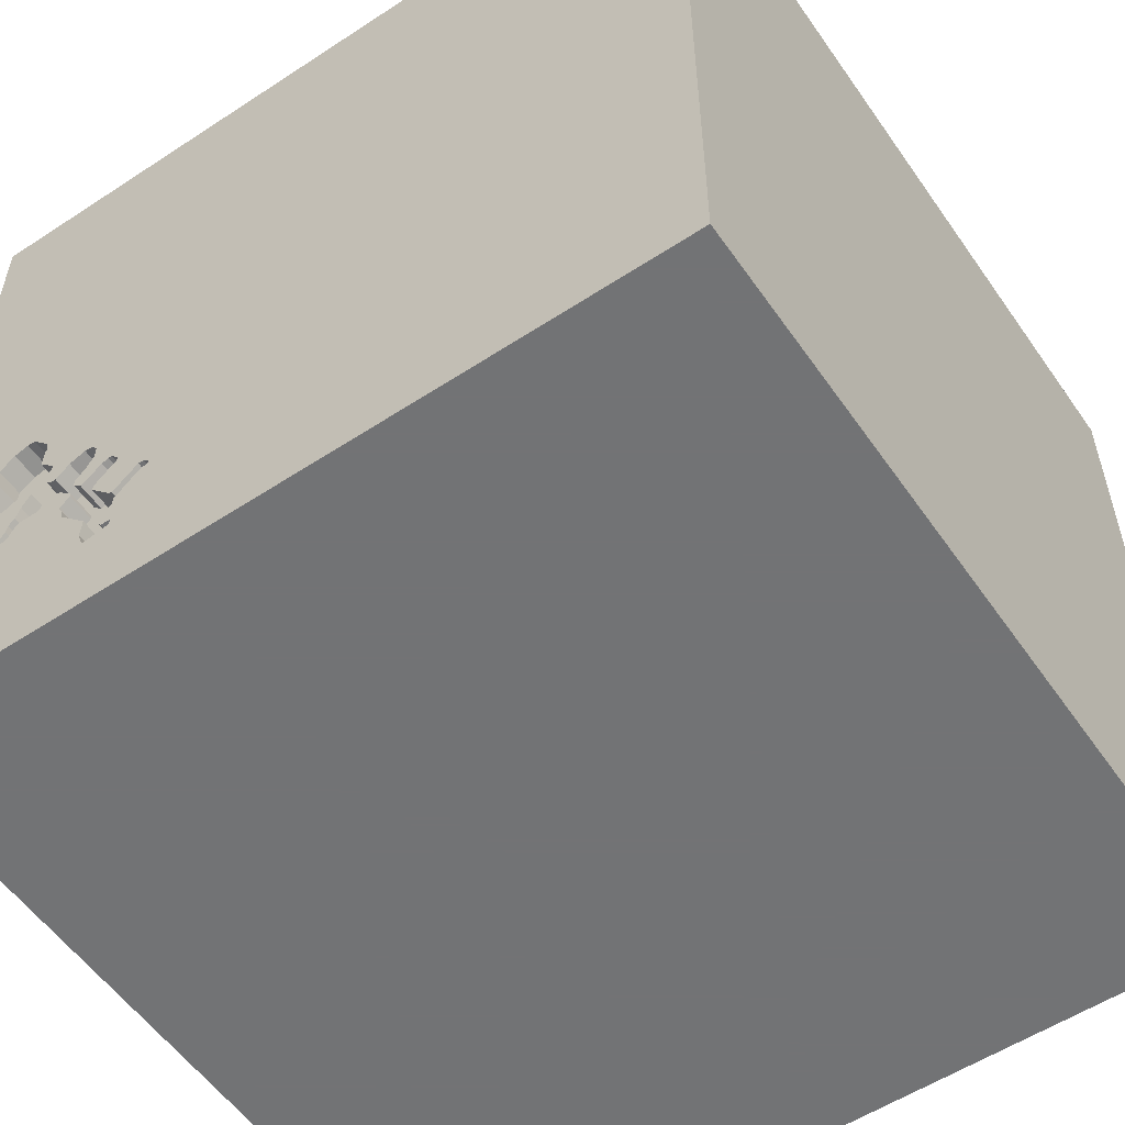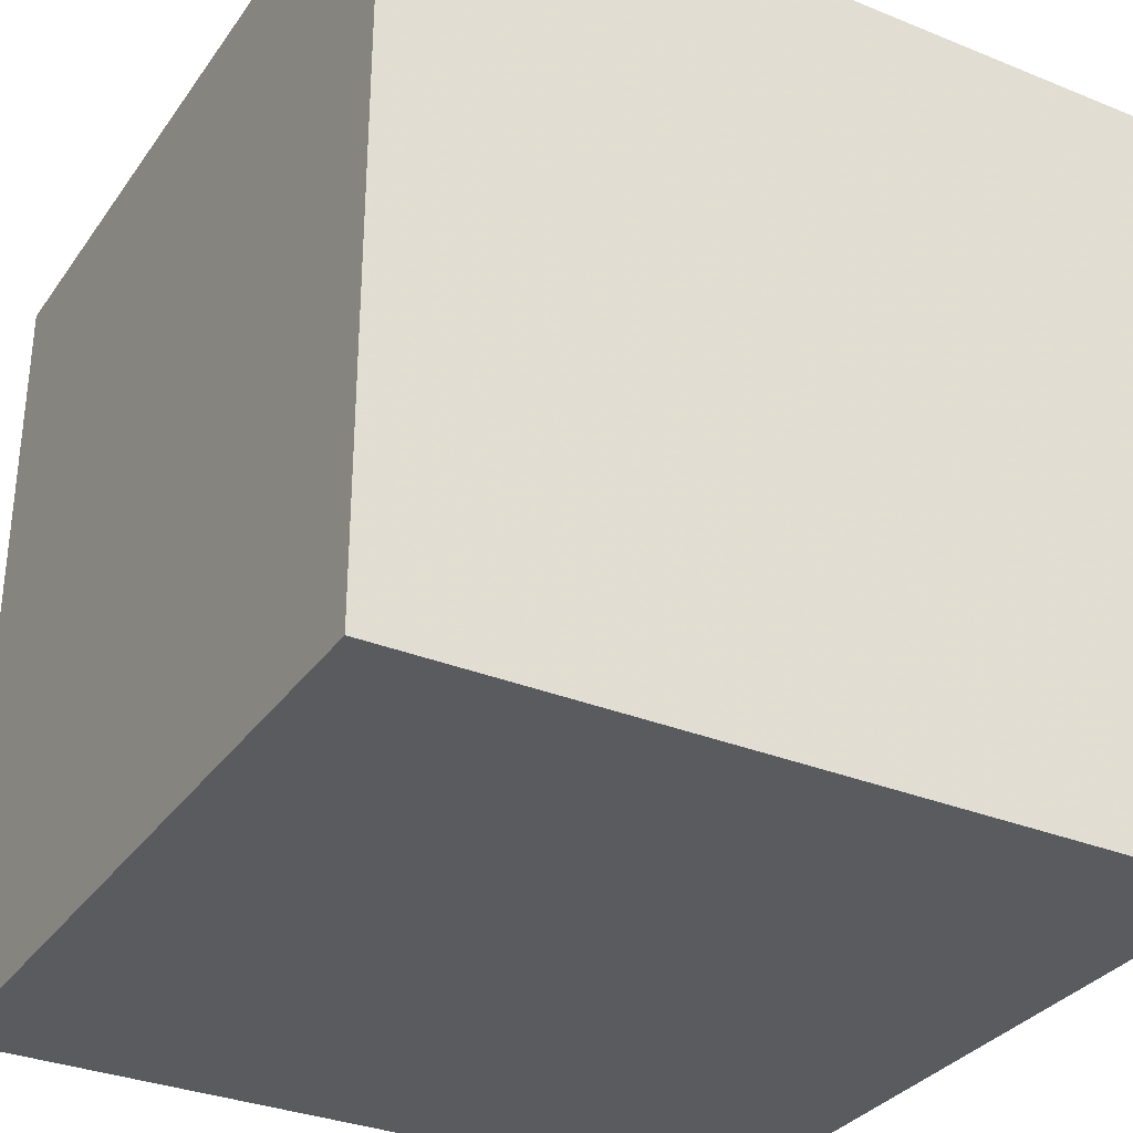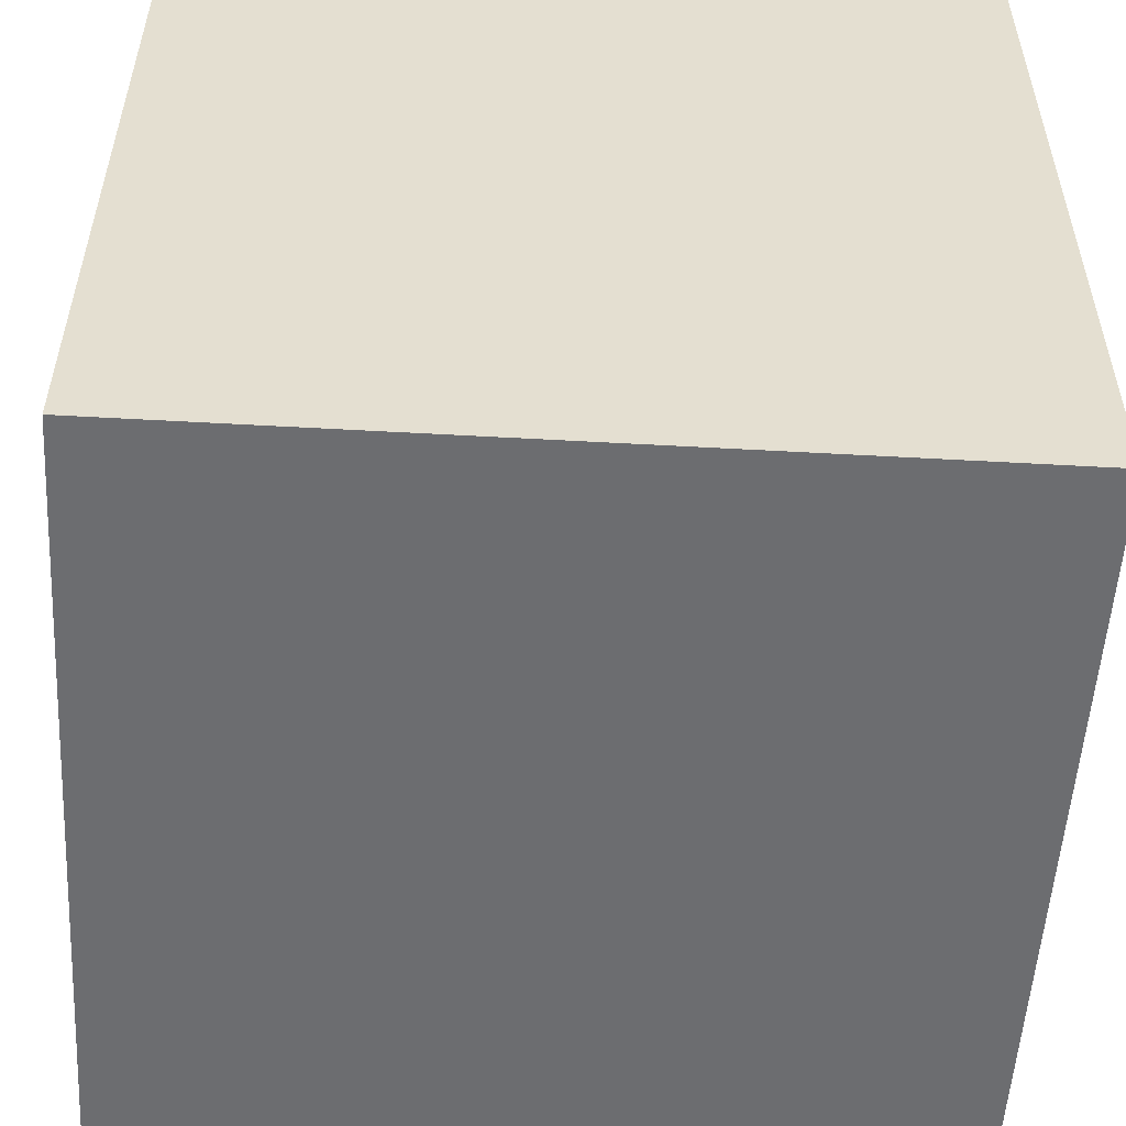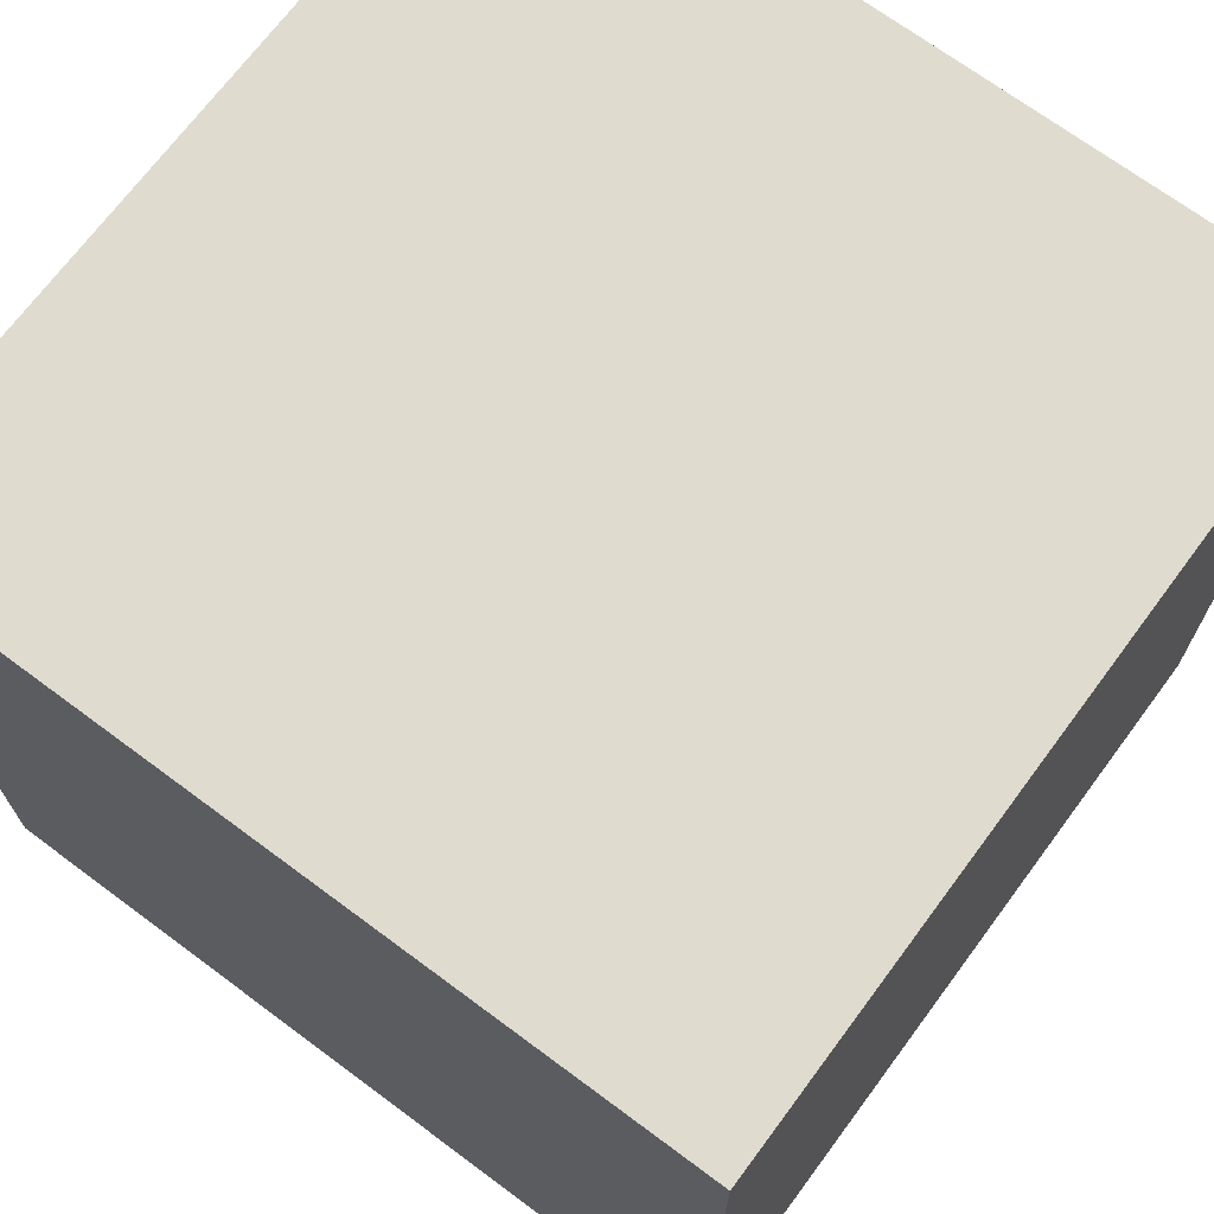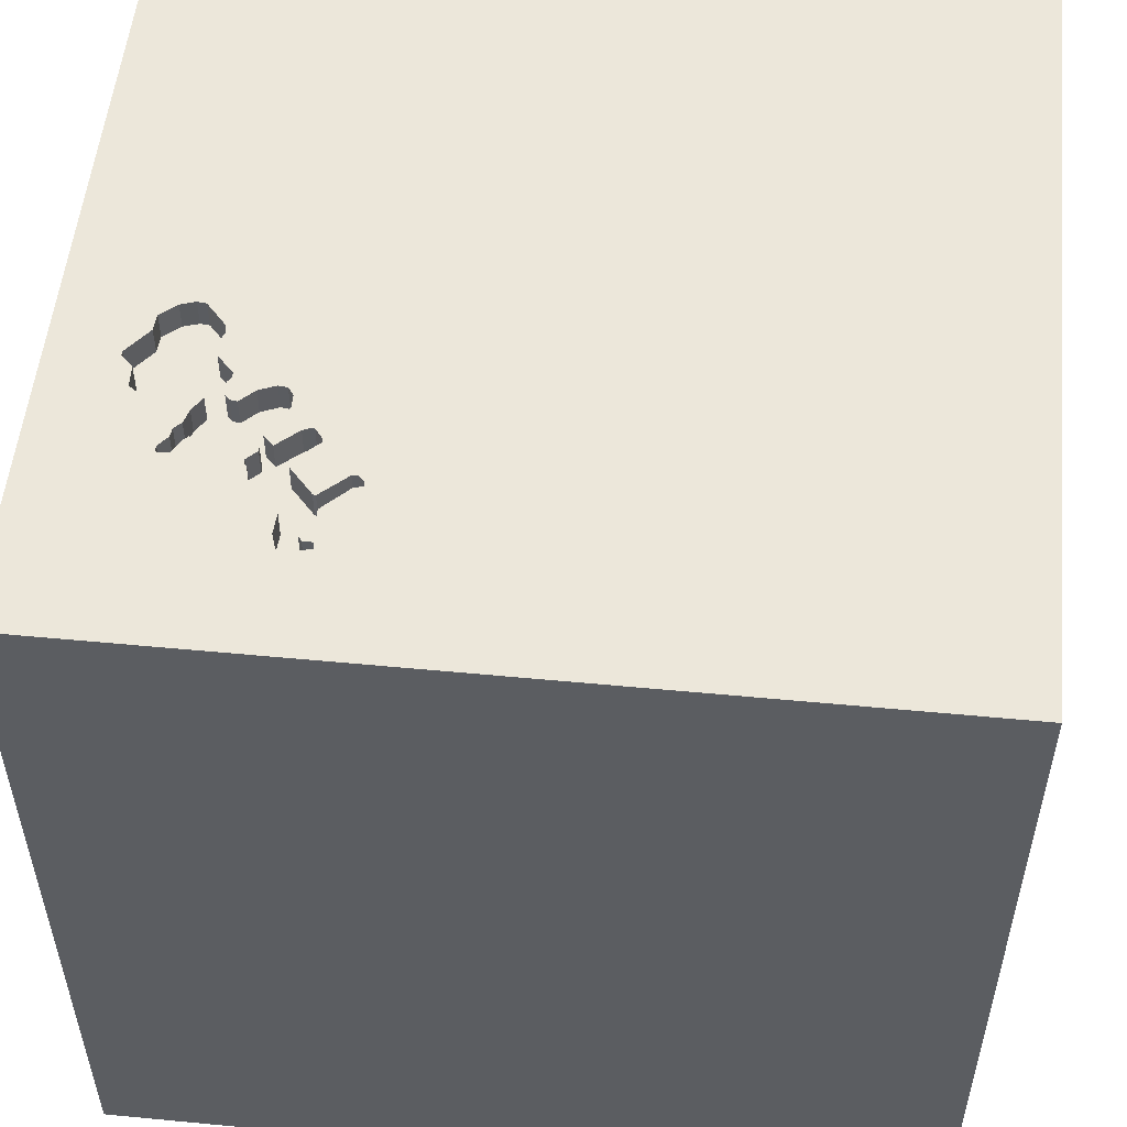
<metadata>
{"format":"obj","ext":"obj","renderer":"f3d","projection":"perspective","resolution":1024,"background":"white","views":[{"elev":-55.9,"azim":-145.5,"up":"+Z"},{"elev":-32.3,"azim":150.5,"up":"+Y"},{"elev":-54.0,"azim":-93.4,"up":"+Z"},{"elev":70.3,"azim":36.6,"up":"+Z"},{"elev":53.5,"azim":-174.2,"up":"+Y"}]}
</metadata>
<code>
o carriage_76
v 0.9178 1.5 -0.6114
v 0.9178 1.4 -0.6114
v 0.8568 1.5 -0.7224
v 1.011 1.5 -0.5863
v 0.9434 1.5 -0.7595
v 0.8568 1.4 -0.7224
v 0.6259 1.5 -0.742
v -0.6771 -0 1.5
v -1.094 -1.5 -0.02604
v 1.068 1.5 -0.7651
v 1.194 1.5 -0.6086
v 0.7666 1.5 -0.675
v 1.194 1.4 -0.6086
v 1.187 1.5 -0.3086
v 1.187 1.4 -0.3086
v 1.221 1.5 -0.5876
v 1.221 1.4 -0.5876
v 1.191 1.5 -0.3672
v 1.191 1.4 -0.3672
v 0.7156 1.5 -1.083
v 1.265 1.5 -0.4733
v 1.265 1.4 -0.4733
v 0.3906 -1.068 1.5
v 0.3316 0.601 -1.5
v 0.625 0.2865 1.5
v 0.1823 -0.4818 1.5
v 0.4427 -1.5 -0.6315
v 0.4427 -1.5 0.1562
v 0.4687 -1.5 0.638
v 0.05208 -1.5 1.276
v 0.1302 -1.5 -1.5
v -0.1562 -1.5 1.5
v 0.3776 0.8398 1.5
v 0.06226 1.5 -0.07039
v 0.3516 1.5 -1.5
v 0.1302 1.5 1.5
v 0.599 1.5 -0.4687
v -0.166 -1.022 -1.5
v 0.7643 1.5 -0.9527
v 0.5918 1.5 -1.125
v 1.265 1.5 -0.4595
v 0.4825 1.5 -0.8883
v 0.4825 1.4 -0.8883
v 0.6668 1.5 -0.6933
v 0.6668 1.4 -0.6933
v 0.9051 1.5 -0.7219
v -0.2083 0.4427 1.5
v -0.05208 -0 1.5
v -0.1823 1.068 1.5
v -0.07812 -1.5 -1.042
v -0.1562 -1.5 0.1042
v -0.1562 -1.5 0.625
v -0.2865 -1.5 -0.5729
v 1.012 1.5 -0.7588
v 1.012 1.4 -0.7588
v 1.03 1.5 -0.7758
v 1.265 1.4 -0.4595
v 0.9804 1.5 -0.3245
v 0.9804 1.4 -0.3245
v 0.8022 1.5 -0.7782
v 0.8271 1.5 -0.8503
v 0.8271 1.4 -0.8503
v 0.8449 1.5 -0.5673
v 0.8449 1.4 -0.5673
v 0.6886 1.5 -1.145
v 0.7062 1.5 -0.8412
v 0.7062 1.4 -0.8412
v 1.25 0.2083 1.5
v 1.055 -1.5 0.3125
v 1.094 -1.5 -0.1823
v 1.5 -1.5 1.5
v 1.5 -1.5 -1.5
v 1.152 1.5 -0.2784
v 1.145 1.5 -0.6091
v 1.131 1.5 -0.2608
v 1.25 1.5 -0.7812
v 1.042 -0.5208 1.5
v 1.5 1.5 1.5
v 1.224 1.5 -0.5151
v 0.4824 1.5 -0.8746
v 0.4824 1.4 -0.8746
v 0.6295 1.5 -1.101
v 1.014 1.5 -0.2862
v 0.9051 1.4 -0.7219
v 0.653 1.5 -0.6934
v 0.601 1.5 -1.011
v 0.601 1.4 -1.011
v 0.6431 1.5 -1.08
v 1.125 1.5 -0.6162
v 1.125 1.4 -0.6162
v 1.224 1.4 -0.5151
v 0.691 1.5 -0.7034
v 1.039 1.5 -0.7102
v 1.039 1.4 -0.7102
v 1.089 1.5 -0.827
v 0.5136 1.4 -0.8984
v 1.03 1.4 -0.7758
v -0.5208 -0.651 1.5
v -0.7292 -1.5 0.625
v -0.625 -1.5 -0.1562
v -0.5208 -1.5 1.094
v -1.5 -1.5 -1.5
v -1.5 0.3385 -1.055
v -1.5 0.4427 0.6641
v -1.5 0.4427 -0.1562
v -1.5 0.625 -0.625
v -1.5 0.1042 -1.5
v -1.5 0.1302 1.5
v -1.5 -0.1823 -1.068
v -1.5 -0.1562 0.1562
v -1.5 0.02604 1.094
v -1.5 0 -0.4687
v -1.5 -0.1562 0.625
v -1.5 1.25 0.4427
v -1.5 1.224 -0.1823
v -1.5 1.5 1.5
v -1.5 1.5 -1.5
v -1.5 -0.625 0.599
v -1.5 -0.5469 -0.2148
v -1.5 -1.5 0.1302
v -1.5 -1.5 1.5
v -1.5 1.5 0.1042
v -1.5 -1.12 0.2604
v -1.5 -1.198 -0.3906
v -1.5 0.8333 0.2083
v 0.9273 1.5 -0.532
v 0.9273 1.4 -0.532
v 1.049 1.5 -0.2479
v 1.049 1.4 -0.2479
v 0.9816 1.5 -0.4486
v 0.8295 1.5 -0.7503
v 0.5136 1.5 -0.8984
v 0.6257 1.5 -0.7282
v 0.6007 1.5 -0.9837
v 0.6007 1.4 -0.9837
v 0.3646 1.5 -1.094
v 0.5235 1.5 -0.8534
v 0.7114 1.5 -1.01
v 0.7114 1.4 -1.01
v 0.8372 1.5 -0.8261
v 0.5235 1.4 -0.8534
v 0.9377 1.5 -0.5422
v 0.9377 1.4 -0.5422
v 0.9809 1.5 -0.3727
v 0.9809 1.4 -0.3727
v 1.08 1.5 -0.2441
v 0.691 1.4 -0.7034
v 0.755 1.5 -0.5475
v 0.755 1.4 -0.5475
v 0.7666 1.4 -0.675
v 1.099 1.5 -0.8027
v 1.099 1.4 -0.8027
v 0.8373 1.5 -0.8399
v 1.354 1.5 -0.4167
v 0.7346 1.5 -0.5753
v 0.7227 1.5 -0.7315
v 1.5 0.1107 0.7992
v 1.5 -0.1302 -1.5
v 1.5 0.4915 -0.5575
v 1.5 0.1042 1.5
v 1.5 -1.5 -0.1562
v 1.5 1.5 -1.5
v 1.5 1.5 0.1302
v 1.5 -1.139 -0.03906
v 1.064 1.5 -0.7341
v 1.064 1.4 -0.7341
v 0.7346 1.4 -0.5753
v 0.6259 1.4 -0.742
v -1.276 -0.03906 1.5
v -1.081 -0.5208 1.5
v 0.666 1.5 -0.7813
v 0.9236 1.5 -0.5079
v 0.5918 1.4 -1.125
v 1.011 1.4 -0.5863
v 1.087 1.5 -0.6062
v 0.706 1.5 -0.8205
v 0.706 1.4 -0.8205
v 0.786 1.5 -0.5438
v 0.6989 1.5 -1.135
v 0.9255 1.5 -0.5202
v 0.6324 1.5 -1.042
v 0.6324 1.4 -1.042
v 1.08 1.4 -0.2441
v 0.8172 1.5 -0.8953
v 0.6989 1.4 -1.135
v 0.6257 1.4 -0.7282
v -0.2604 -1.211 1.5
v 0.7983 1.5 -0.7334
v 0.7983 1.4 -0.7334
v 0.5028 1.5 -0.8536
v 0.5028 1.4 -0.8536
v 0.9348 1.5 -0.594
v 0.7351 1.5 -0.6236
v 0.8023 1.5 -0.792
v 0.8023 1.4 -0.792
v 0.6141 1.5 -0.9353
v 0.6141 1.4 -0.9353
v 0.8936 1.5 -0.6151
v 0.8936 1.4 -0.6151
v 0.9738 1.5 -0.359
v 0.8333 -0.1562 1.5
v 1.089 1.4 -0.827
v 0.798 1.5 -0.7058
v 0.786 1.4 -0.5438
v 0.8022 1.4 -0.7782
v 1.244 1.5 -0.4942
v 0.6244 1.5 -0.9317
v 1.068 1.4 -0.7651
v 1.162 1.5 -0.5917
v 1.162 1.4 -0.5917
v 1.131 1.4 -0.2608
v 0.6295 1.4 -1.101
v 0.595 1.5 -1.101
v 0.595 1.4 -1.101
v 0.798 1.4 -0.7058
v 0.7351 1.4 -0.6236
v 0.8197 1.5 -0.809
v 1.066 1.5 -0.5926
v 1.066 1.4 -0.5926
v 0.6244 1.4 -0.9317
v 1.087 1.4 -0.6062
v 0.6431 1.4 -1.08
v 0.8172 1.4 -0.8953
v 0.7156 1.4 -1.083
v 0.9816 1.4 -0.4486
v 0.9348 1.4 -0.594
v 1.099 1.5 -0.8234
v 1.099 1.4 -0.8234
v 1.009 1.5 -0.6363
v 1.025 1.5 -0.6621
v 1.025 1.4 -0.6621
v 0.6291 1.5 -1.059
v 0.985 1.5 -0.4382
v 1.059 1.5 -0.7292
v 0.6886 1.4 -1.145
v 0.9936 1.5 -0.6106
v 0.9936 1.4 -0.6106
v 1.052 1.5 -0.7221
v 0.9434 1.4 -0.7595
v 0.8373 1.4 -0.8399
v 0.9738 1.4 -0.359
v 0.7641 1.5 -0.7682
v 0.6167 1.5 -1.027
v 0.9236 1.4 -0.5079
v 1.145 1.4 -0.6091
v 0.6291 1.4 -1.059
v 0.985 1.4 -0.4382
v 0.653 1.4 -0.6934
v 0.7641 1.4 -0.7682
v 0.8372 1.4 -0.8261
v 1.054 1.5 -0.8204
v 1.054 1.4 -0.8204
f 121 101 32
f 32 187 121
f 170 108 121
f 121 123 120
f 99 101 121
f 170 169 108
f 101 30 32
f 187 98 121
f 98 170 121
f 108 111 121
f 118 123 121
f 120 9 121
f 123 124 120
f 108 116 111
f 121 113 118
f 32 23 187
f 170 8 169
f 111 113 121
f 124 102 120
f 120 102 9
f 71 23 32
f 98 8 170
f 118 119 123
f 9 99 121
f 99 52 101
f 52 30 101
f 30 71 32
f 187 26 98
f 169 116 108
f 9 100 99
f 23 26 187
f 113 110 118
f 8 116 169
f 110 119 118
f 119 124 123
f 99 51 52
f 116 104 111
f 111 104 113
f 100 51 99
f 52 71 30
f 98 48 8
f 52 29 71
f 26 48 98
f 102 100 9
f 8 47 116
f 104 110 113
f 119 102 124
f 48 47 8
f 51 29 52
f 71 77 23
f 102 53 100
f 100 53 51
f 51 28 29
f 77 26 23
f 116 125 104
f 104 105 110
f 110 112 119
f 26 25 48
f 77 201 26
f 47 49 116
f 125 105 104
f 105 112 110
f 112 109 119
f 109 102 119
f 28 69 29
f 29 69 71
f 201 25 26
f 25 47 48
f 116 114 125
f 53 28 51
f 53 27 28
f 105 106 112
f 25 33 47
f 102 50 53
f 116 122 114
f 114 115 125
f 112 103 109
f 50 27 53
f 157 71 164
f 71 160 77
f 77 68 201
f 47 33 49
f 34 122 116
f 106 103 112
f 109 107 102
f 38 102 107
f 28 70 69
f 157 160 71
f 125 115 105
f 27 70 28
f 49 36 116
f 122 115 114
f 115 106 105
f 102 31 50
f 69 161 71
f 160 68 77
f 68 25 201
f 34 116 36
f 117 38 107
f 38 31 102
f 70 161 69
f 164 71 161
f 25 78 33
f 24 38 117
f 50 72 27
f 27 72 70
f 159 157 164
f 115 117 106
f 106 117 103
f 103 107 109
f 68 78 25
f 33 36 49
f 31 72 50
f 78 34 36
f 72 161 70
f 122 117 115
f 117 107 103
f 160 78 68
f 78 36 33
f 7 34 37
f 37 156 92
f 133 7 37
f 37 92 44
f 85 133 37
f 44 85 37
f 34 117 122
f 157 78 160
f 66 207 7
f 7 171 176
f 7 176 66
f 34 7 137
f 34 137 190
f 42 132 136
f 42 136 34
f 34 190 80
f 34 80 42
f 38 72 31
f 37 34 172
f 172 180 37
f 203 188 156
f 37 148 155
f 12 203 156
f 156 37 155
f 156 155 193
f 156 193 12
f 207 196 137
f 7 207 137
f 72 164 161
f 178 148 37
f 37 180 126
f 1 198 63
f 63 178 37
f 126 142 192
f 63 37 126
f 192 1 63
f 126 192 63
f 188 242 156
f 132 134 86
f 243 181 136
f 86 243 136
f 136 132 86
f 24 72 38
f 159 164 72
f 83 58 34
f 83 34 78
f 78 146 128
f 78 128 83
f 130 172 34
f 34 200 144
f 233 130 34
f 34 144 233
f 136 181 232
f 65 179 162
f 65 162 136
f 40 65 136
f 88 82 213
f 213 40 136
f 213 136 232
f 232 88 213
f 146 78 75
f 34 58 200
f 162 179 20
f 162 20 138
f 73 75 154
f 154 14 73
f 138 184 162
f 154 75 78
f 18 14 154
f 138 39 184
f 35 136 162
f 35 34 136
f 35 24 117
f 35 162 24
f 163 157 159
f 163 154 78
f 41 18 154
f 79 206 21
f 154 79 21
f 154 21 41
f 61 153 184
f 35 117 34
f 158 72 24
f 158 159 72
f 162 163 159
f 163 78 157
f 162 154 163
f 154 76 16
f 16 79 154
f 5 184 153
f 140 217 194
f 140 194 60
f 5 153 140
f 131 3 46
f 140 60 131
f 46 5 140
f 140 131 46
f 162 158 24
f 162 159 158
f 162 76 154
f 74 209 11
f 11 16 76
f 76 74 11
f 5 162 184
f 89 74 76
f 76 4 218
f 175 89 76
f 76 218 175
f 165 234 76
f 5 54 56
f 10 165 76
f 5 56 251
f 151 10 76
f 162 5 251
f 151 76 162
f 162 251 95
f 227 151 162
f 162 95 227
f 4 76 234
f 234 238 93
f 230 229 236
f 4 234 93
f 230 236 4
f 93 230 4
f 214 212 173
f 212 214 82
f 40 213 214
f 214 173 40
f 212 235 173
f 213 82 214
f 82 88 212
f 185 235 212
f 65 40 173
f 173 235 65
f 222 212 88
f 179 65 235
f 235 185 179
f 185 212 222
f 88 232 222
f 224 185 222
f 246 222 232
f 185 224 179
f 182 224 222
f 246 182 222
f 232 181 246
f 20 179 224
f 224 182 139
f 182 246 181
f 224 139 20
f 139 182 135
f 181 243 182
f 138 20 139
f 220 139 135
f 182 87 135
f 243 86 87
f 87 182 243
f 139 223 39
f 139 39 138
f 220 67 139
f 197 220 135
f 86 134 135
f 135 87 86
f 184 39 223
f 67 223 139
f 67 220 207
f 207 66 67
f 220 197 207
f 96 197 135
f 134 132 135
f 223 62 184
f 62 223 67
f 196 207 197
f 141 197 96
f 96 135 132
f 61 184 62
f 67 195 62
f 66 176 177
f 177 67 66
f 137 196 197
f 197 141 137
f 96 191 141
f 62 240 61
f 67 177 195
f 250 62 195
f 176 171 177
f 81 191 96
f 141 191 137
f 132 42 43
f 43 96 132
f 153 61 240
f 250 240 62
f 195 177 249
f 217 140 250
f 250 195 217
f 171 7 168
f 168 177 171
f 191 81 190
f 43 81 96
f 190 137 191
f 240 250 140
f 140 153 240
f 249 205 195
f 147 249 177
f 194 217 195
f 177 168 147
f 80 190 81
f 42 80 81
f 81 43 42
f 249 189 205
f 60 194 195
f 195 205 60
f 249 147 156
f 156 242 249
f 168 186 147
f 186 168 7
f 7 133 186
f 189 249 188
f 189 6 205
f 147 92 156
f 242 188 249
f 45 147 186
f 133 85 186
f 188 203 189
f 6 189 215
f 131 60 205
f 205 6 131
f 147 45 92
f 186 248 45
f 248 186 85
f 215 189 203
f 6 215 199
f 3 131 6
f 44 92 45
f 45 248 44
f 85 44 248
f 203 12 215
f 6 199 84
f 150 199 215
f 46 3 6
f 6 84 46
f 150 215 12
f 84 199 2
f 150 64 199
f 231 84 2
f 2 199 1
f 64 150 216
f 63 198 199
f 199 64 63
f 84 239 5
f 5 46 84
f 12 193 216
f 216 150 12
f 239 84 231
f 231 2 237
f 198 1 199
f 1 192 2
f 64 216 204
f 231 94 239
f 229 230 231
f 231 237 229
f 237 2 226
f 226 2 192
f 64 204 63
f 204 216 167
f 239 55 5
f 193 155 167
f 167 216 193
f 94 231 93
f 94 55 239
f 236 229 237
f 230 93 231
f 174 237 226
f 178 63 204
f 149 204 167
f 54 5 55
f 93 238 94
f 166 55 94
f 4 236 237
f 237 174 4
f 143 174 226
f 143 226 192
f 192 142 143
f 204 149 178
f 155 148 149
f 149 167 155
f 56 54 55
f 55 97 56
f 166 94 238
f 234 165 166
f 238 234 166
f 55 166 97
f 174 143 225
f 142 126 143
f 148 178 149
f 165 10 166
f 97 166 208
f 174 219 4
f 174 225 219
f 244 225 143
f 127 143 126
f 97 252 56
f 208 166 10
f 252 97 208
f 218 4 219
f 247 219 225
f 225 244 130
f 244 143 127
f 127 126 180
f 251 56 252
f 152 252 208
f 175 218 219
f 219 221 175
f 219 247 91
f 247 225 233
f 172 130 244
f 130 233 225
f 180 172 244
f 244 127 180
f 95 251 252
f 252 202 95
f 10 151 152
f 152 208 10
f 252 152 202
f 221 219 210
f 210 219 91
f 247 19 91
f 233 144 247
f 152 228 202
f 221 90 175
f 90 221 210
f 210 91 17
f 145 19 247
f 19 57 91
f 145 247 144
f 202 228 95
f 151 227 228
f 228 152 151
f 89 175 90
f 90 210 245
f 210 17 13
f 17 91 16
f 145 211 19
f 57 19 41
f 91 57 22
f 144 200 145
f 227 95 228
f 90 245 89
f 245 210 74
f 11 209 210
f 210 13 11
f 13 17 11
f 79 16 91
f 16 11 17
f 59 211 145
f 211 15 19
f 18 41 19
f 41 21 57
f 206 79 91
f 91 22 206
f 22 57 21
f 241 145 200
f 74 89 245
f 209 74 210
f 183 211 59
f 145 241 59
f 73 14 15
f 15 211 73
f 19 15 14
f 14 18 19
f 21 206 22
f 211 183 75
f 59 129 183
f 200 58 59
f 59 241 200
f 211 75 73
f 146 75 183
f 83 128 129
f 129 59 83
f 183 129 146
f 58 83 59
f 128 146 129

</code>
